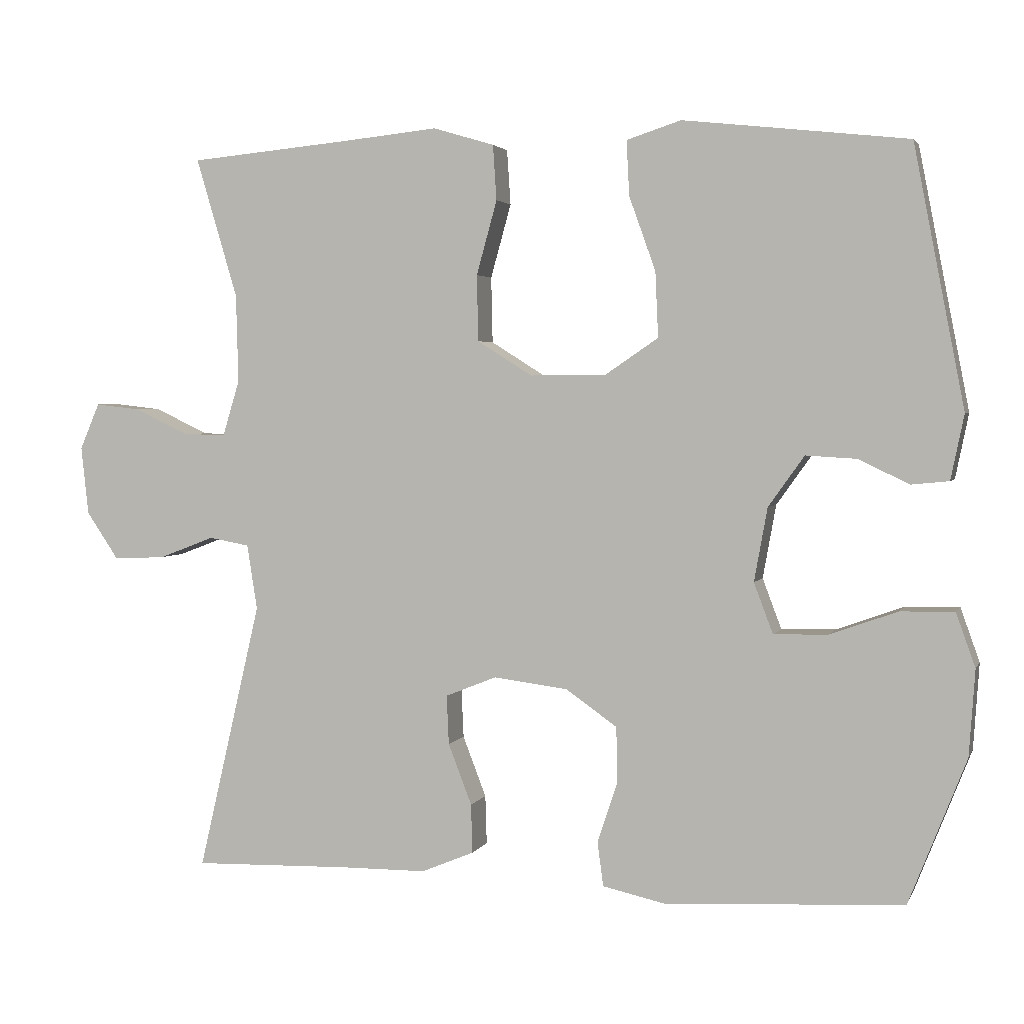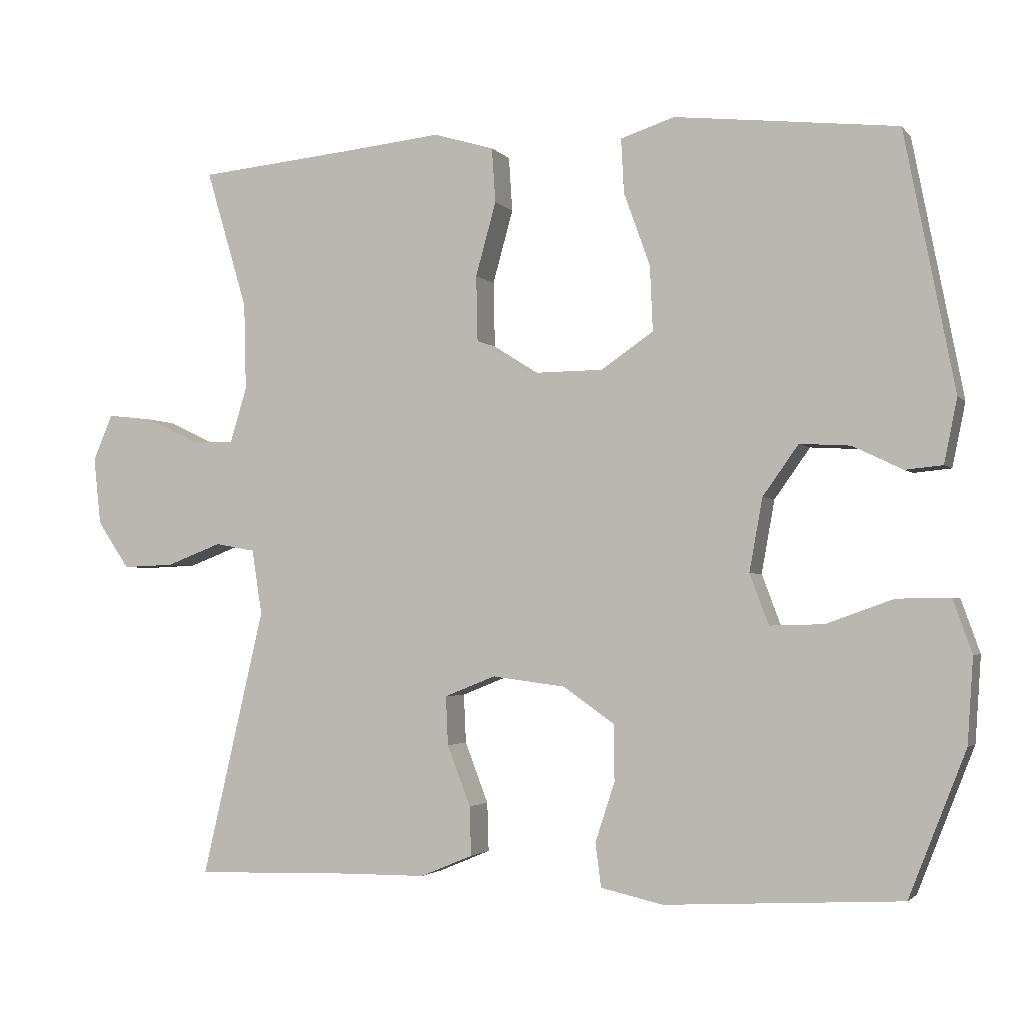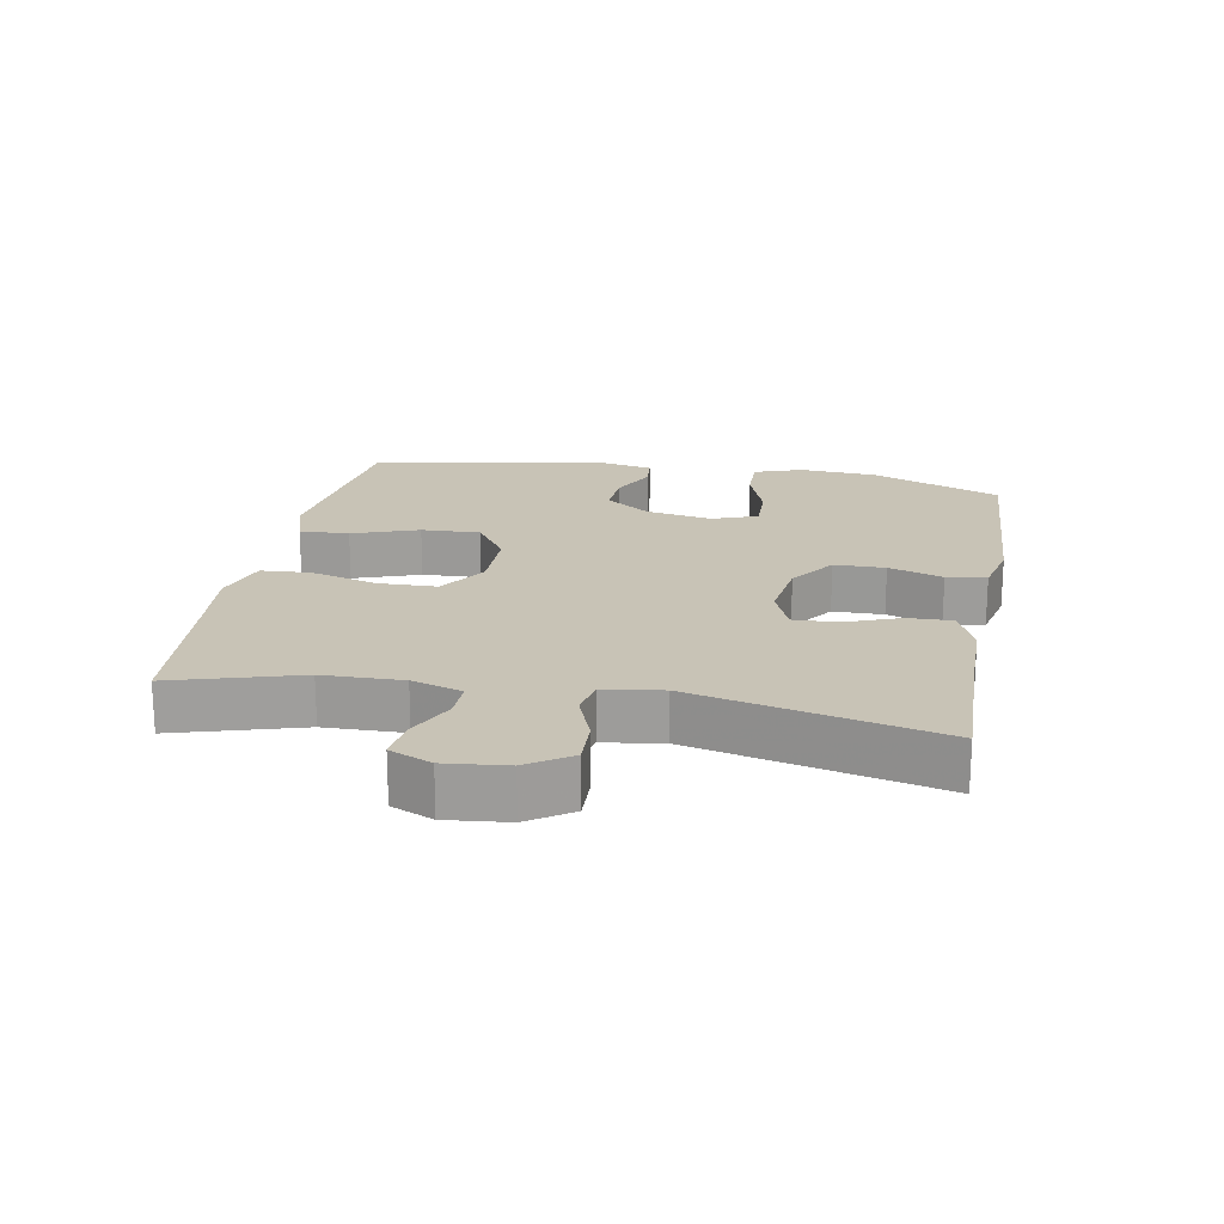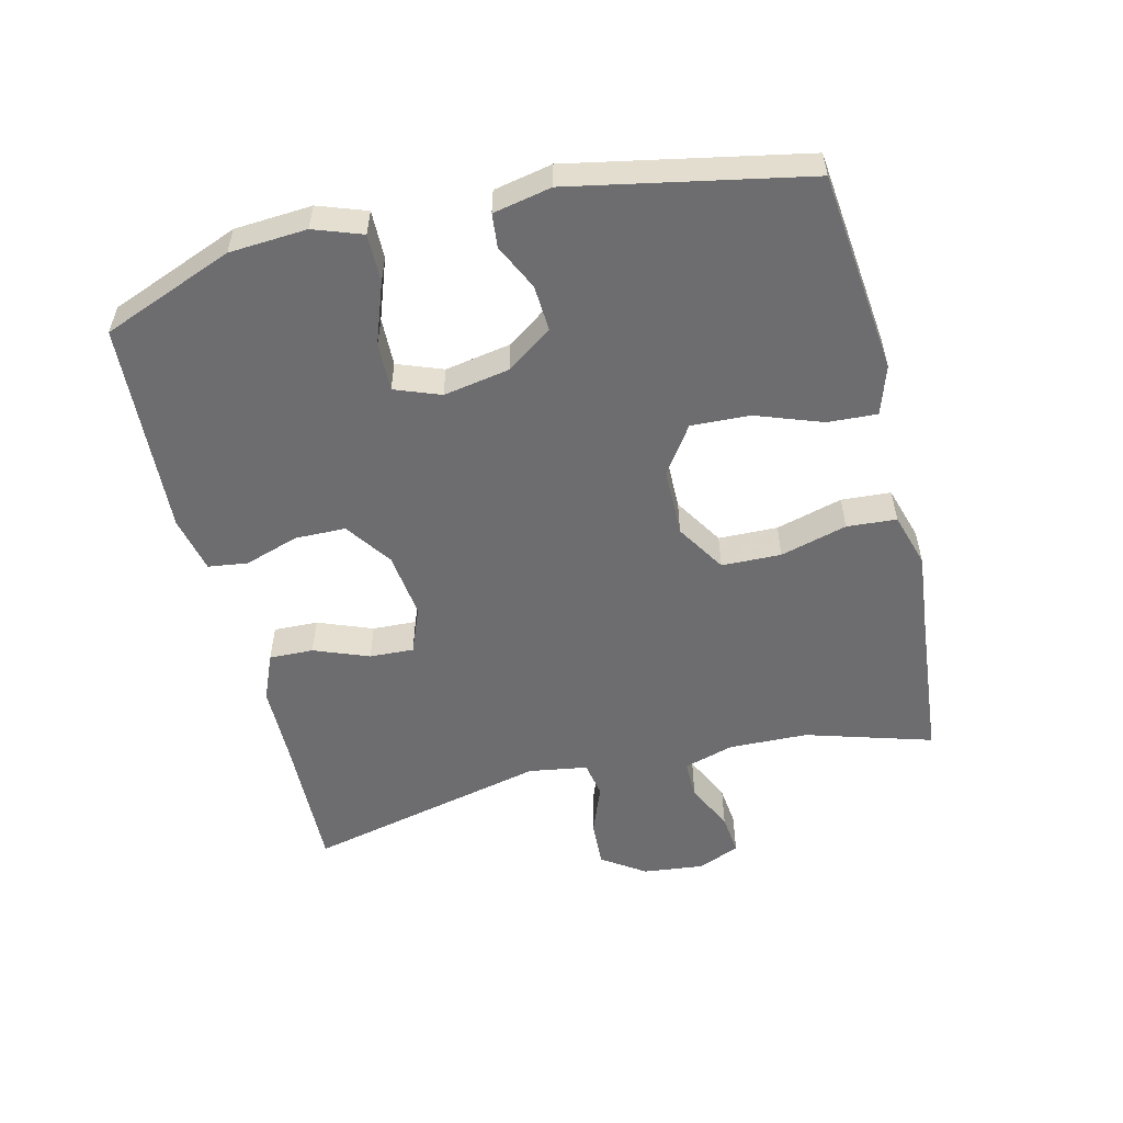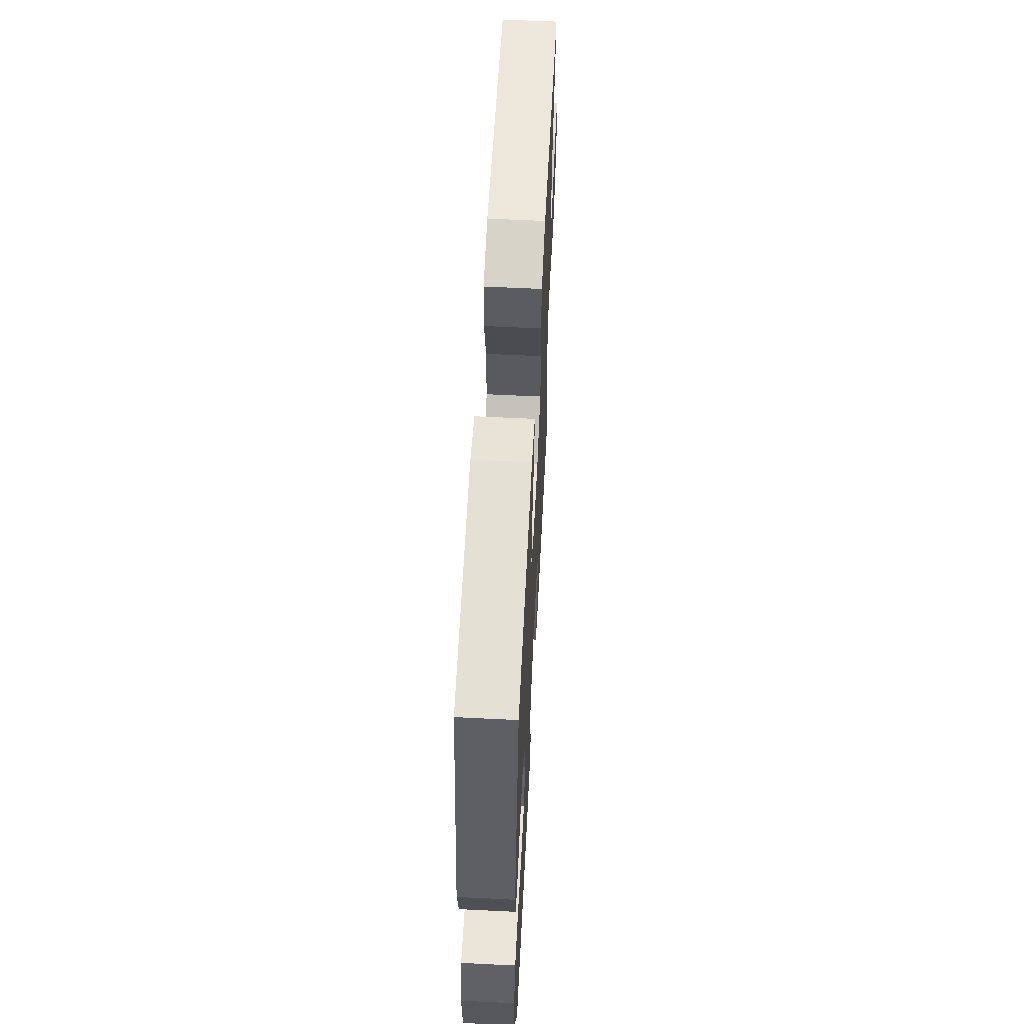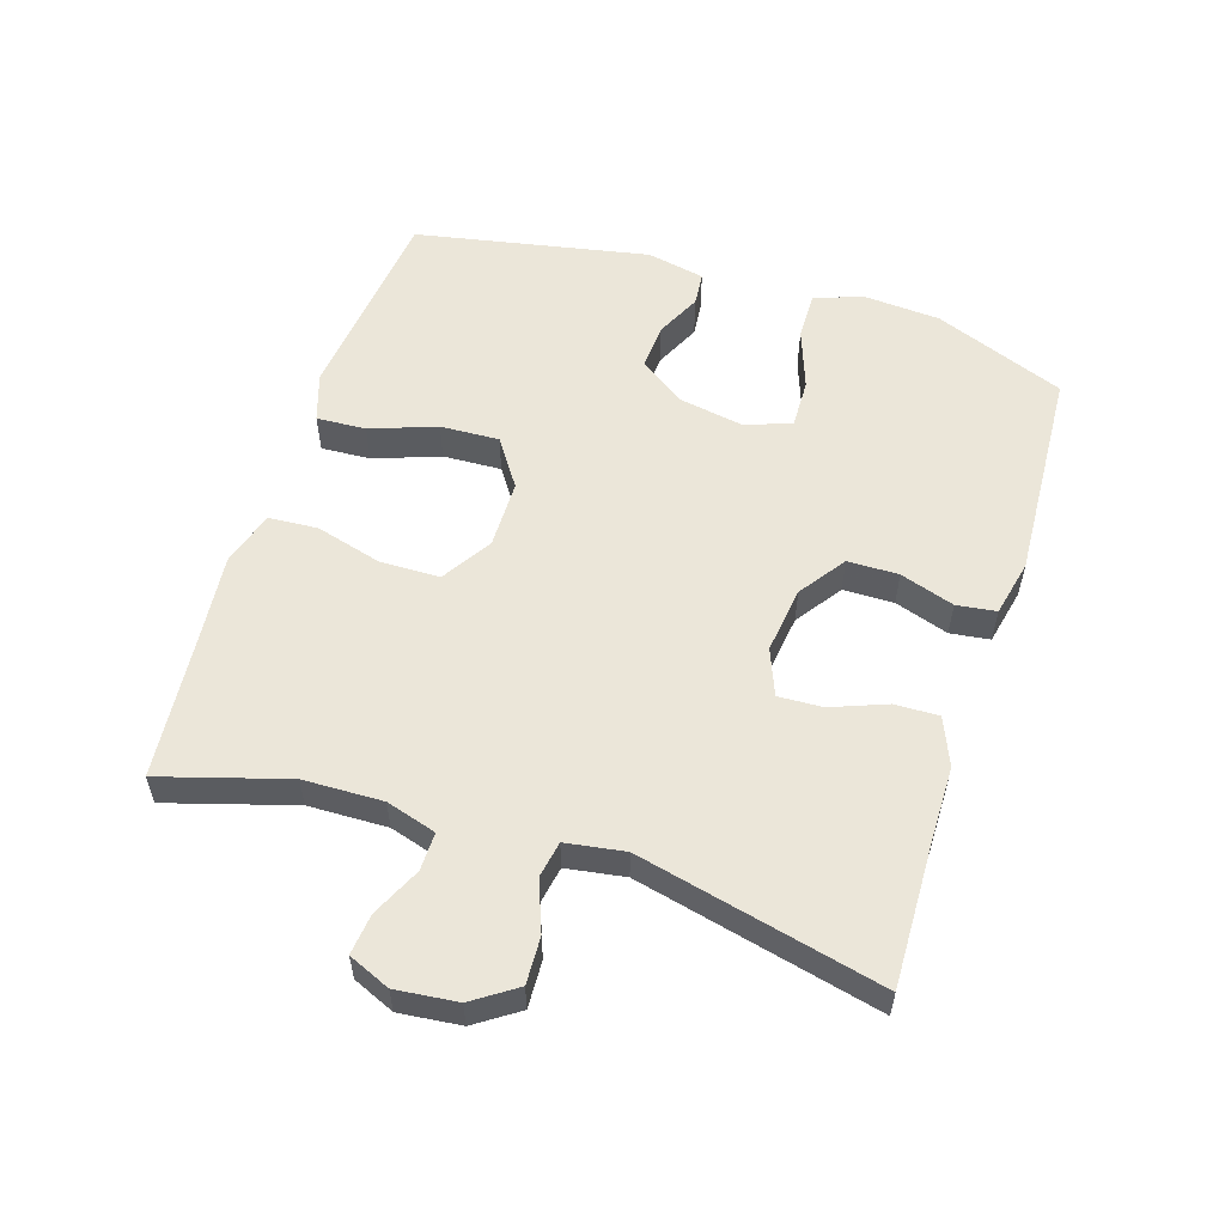
<metadata>
{"format":"obj","ext":"obj","renderer":"f3d","projection":"perspective","resolution":1024,"background":"white","views":[{"elev":2.9,"azim":-164.2,"up":"+Z"},{"elev":-2.5,"azim":-160.5,"up":"+Z"},{"elev":19.5,"azim":100.6,"up":"+Y"},{"elev":-54.1,"azim":-76.4,"up":"+Y"},{"elev":59.5,"azim":-87.1,"up":"+Z"},{"elev":56.1,"azim":107.7,"up":"+Y"}]}
</metadata>
<code>
v 0.5 0.07 0.5
v 0.443 0.07 0.309
v 0.44 0.07 0.189
v 0.463 0.07 0.113
v 0.521 0.07 0.114
v 0.595 0.07 0.149
v 0.657 0.07 0.156
v 0.684 0.07 0.093
v 0.674 0.07 0
v 0.63 0.07 -0.065
v 0.559 0.07 -0.062
v 0.483 0.07 -0.033
v 0.428 0.07 -0.043
v 0.414 0.07 -0.132
v 0.5 0.07 -0.5
v 0.283 0.07 -0.494
v 0.168 0.07 -0.493
v 0.096 0.07 -0.463
v 0.098 0.07 -0.396
v 0.13 0.07 -0.313
v 0.133 0.07 -0.246
v 0.063 0.07 -0.218
v -0.038 0.07 -0.231
v -0.108 0.07 -0.28
v -0.109 0.07 -0.357
v -0.082 0.07 -0.439
v -0.09 0.07 -0.499
v -0.176 0.07 -0.518
v -0.5 0.07 -0.5
v -0.578 0.07 -0.302
v -0.586 0.07 -0.185
v -0.56 0.07 -0.112
v -0.487 0.07 -0.113
v -0.395 0.07 -0.146
v -0.321 0.07 -0.148
v -0.295 0.07 -0.079
v -0.313 0.07 0.021
v -0.362 0.07 0.09
v -0.431 0.07 0.086
v -0.5 0.07 0.053
v -0.551 0.07 0.058
v -0.569 0.07 0.146
v -0.5 0.07 0.5
v -0.312 0.07 0.521
v -0.194 0.07 0.534
v -0.12 0.07 0.51
v -0.124 0.07 0.435
v -0.16 0.07 0.335
v -0.164 0.07 0.246
v -0.092 0.07 0.197
v 0.012 0.07 0.196
v 0.087 0.07 0.243
v 0.089 0.07 0.333
v 0.061 0.07 0.434
v 0.066 0.07 0.509
v 0.149 0.07 0.534
v 0.276 0.07 0.521
v 0.5 0 0.5
v 0.443 0 0.309
v 0.44 0 0.189
v 0.463 0 0.113
v 0.521 0 0.114
v 0.595 0 0.149
v 0.657 0 0.156
v 0.684 0 0.093
v 0.674 0 0
v 0.63 0 -0.065
v 0.559 0 -0.062
v 0.483 0 -0.033
v 0.428 0 -0.043
v 0.414 0 -0.132
v 0.5 0 -0.5
v 0.283 0 -0.494
v 0.168 0 -0.493
v 0.096 0 -0.463
v 0.098 0 -0.396
v 0.13 0 -0.313
v 0.133 0 -0.246
v 0.063 0 -0.218
v -0.038 0 -0.231
v -0.108 0 -0.28
v -0.109 0 -0.357
v -0.082 0 -0.439
v -0.09 0 -0.499
v -0.176 0 -0.518
v -0.5 0 -0.5
v -0.578 0 -0.302
v -0.586 0 -0.185
v -0.56 0 -0.112
v -0.487 0 -0.113
v -0.395 0 -0.146
v -0.321 0 -0.148
v -0.295 0 -0.079
v -0.313 0 0.021
v -0.362 0 0.09
v -0.431 0 0.086
v -0.5 0 0.053
v -0.551 0 0.058
v -0.569 0 0.146
v -0.5 0 0.5
v -0.312 0 0.521
v -0.194 0 0.534
v -0.12 0 0.51
v -0.124 0 0.435
v -0.16 0 0.335
v -0.164 0 0.246
v -0.092 0 0.197
v 0.012 0 0.196
v 0.087 0 0.243
v 0.089 0 0.333
v 0.061 0 0.434
v 0.066 0 0.509
v 0.149 0 0.534
v 0.276 0 0.521
f 55 56 57
f 54 55 57
f 53 54 57
f 57 1 2
f 53 57 2
f 52 53 2
f 51 52 2 3
f 50 51 3 4
f 46 47 48
f 45 46 48
f 44 45 48
f 43 44 48
f 42 43 48
f 41 42 48
f 40 41 48
f 39 40 48
f 38 39 48 49
f 37 38 49 50
f 32 33 34
f 31 32 34
f 30 31 34
f 29 30 34
f 28 29 34
f 27 28 34
f 26 27 34
f 25 26 34
f 24 25 34 35
f 23 24 35 36
f 18 19 20
f 17 18 20
f 16 17 20
f 16 20 21
f 15 16 21
f 14 15 21
f 13 14 21 22
f 10 11 12
f 9 10 12
f 8 9 12
f 7 8 12
f 6 7 12
f 5 6 12
f 4 5 12 13
f 36 37 50
f 23 36 50
f 22 23 50
f 13 22 50
f 4 13 50
f 114 113 112
f 114 112 111
f 114 111 110
f 59 58 114
f 59 114 110
f 59 110 109
f 60 59 109 108
f 61 60 108 107
f 105 104 103
f 105 103 102
f 105 102 101
f 105 101 100
f 105 100 99
f 105 99 98
f 105 98 97
f 105 97 96
f 106 105 96 95
f 107 106 95 94
f 91 90 89
f 91 89 88
f 91 88 87
f 91 87 86
f 91 86 85
f 91 85 84
f 91 84 83
f 91 83 82
f 92 91 82 81
f 93 92 81 80
f 77 76 75
f 77 75 74
f 77 74 73
f 78 77 73
f 78 73 72
f 78 72 71
f 79 78 71 70
f 69 68 67
f 69 67 66
f 69 66 65
f 69 65 64
f 69 64 63
f 69 63 62
f 70 69 62 61
f 107 94 93
f 107 93 80
f 107 80 79
f 107 79 70
f 107 70 61
f 1 58 59 2
f 2 59 60 3
f 3 60 61 4
f 4 61 62 5
f 5 62 63 6
f 6 63 64 7
f 7 64 65 8
f 8 65 66 9
f 9 66 67 10
f 10 67 68 11
f 11 68 69 12
f 12 69 70 13
f 13 70 71 14
f 14 71 72 15
f 15 72 73 16
f 16 73 74 17
f 17 74 75 18
f 18 75 76 19
f 19 76 77 20
f 20 77 78 21
f 21 78 79 22
f 22 79 80 23
f 23 80 81 24
f 24 81 82 25
f 25 82 83 26
f 26 83 84 27
f 27 84 85 28
f 28 85 86 29
f 29 86 87 30
f 30 87 88 31
f 31 88 89 32
f 32 89 90 33
f 33 90 91 34
f 34 91 92 35
f 35 92 93 36
f 36 93 94 37
f 37 94 95 38
f 38 95 96 39
f 39 96 97 40
f 40 97 98 41
f 41 98 99 42
f 42 99 100 43
f 43 100 101 44
f 44 101 102 45
f 45 102 103 46
f 46 103 104 47
f 47 104 105 48
f 48 105 106 49
f 49 106 107 50
f 50 107 108 51
f 51 108 109 52
f 52 109 110 53
f 53 110 111 54
f 54 111 112 55
f 55 112 113 56
f 56 113 114 57
f 57 114 58 1

</code>
